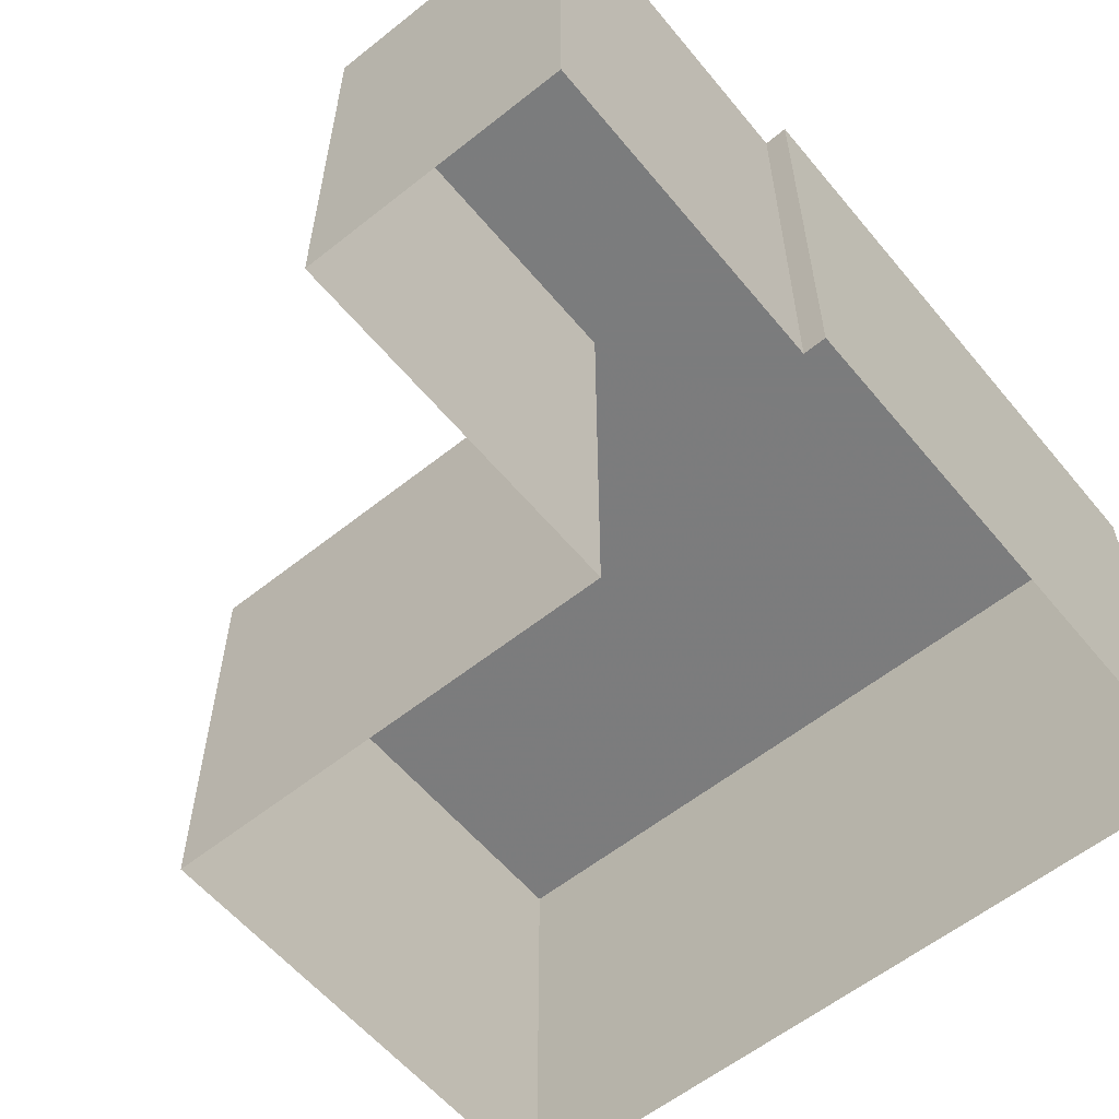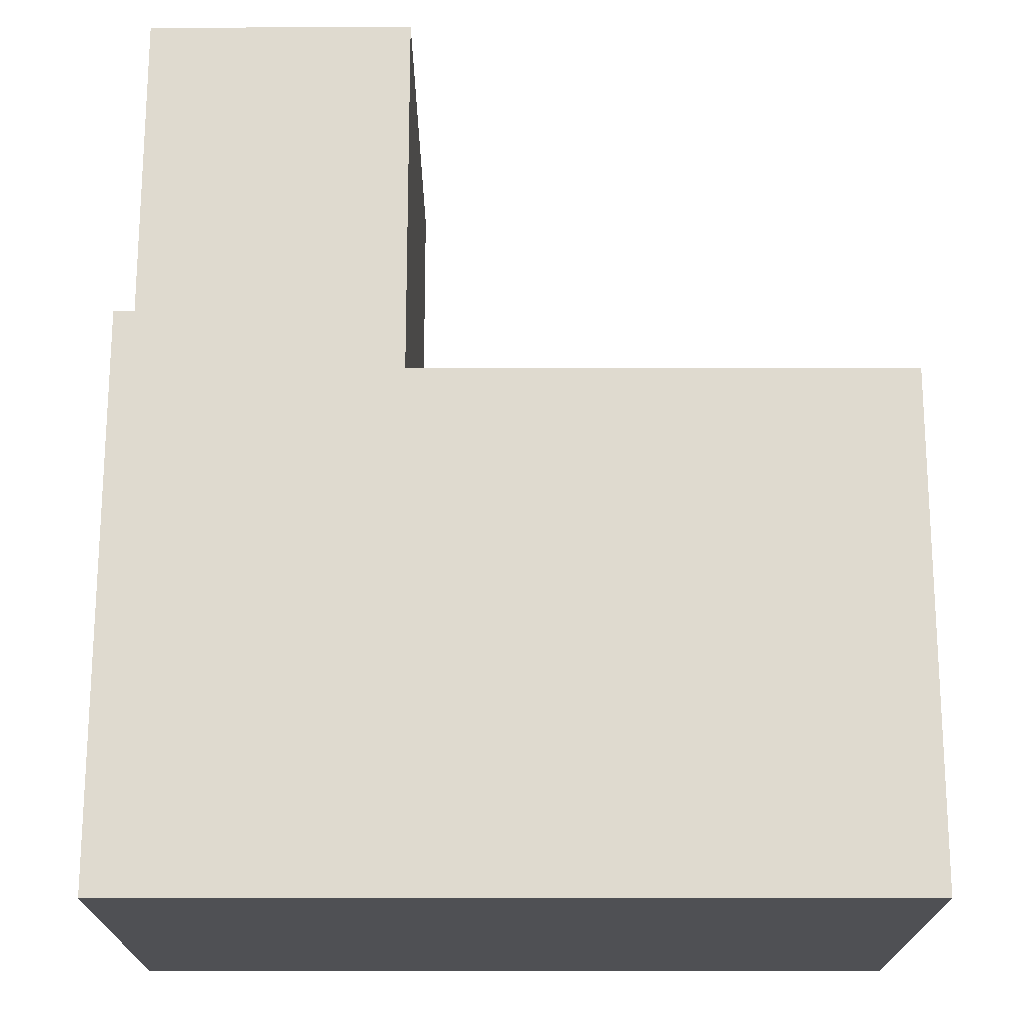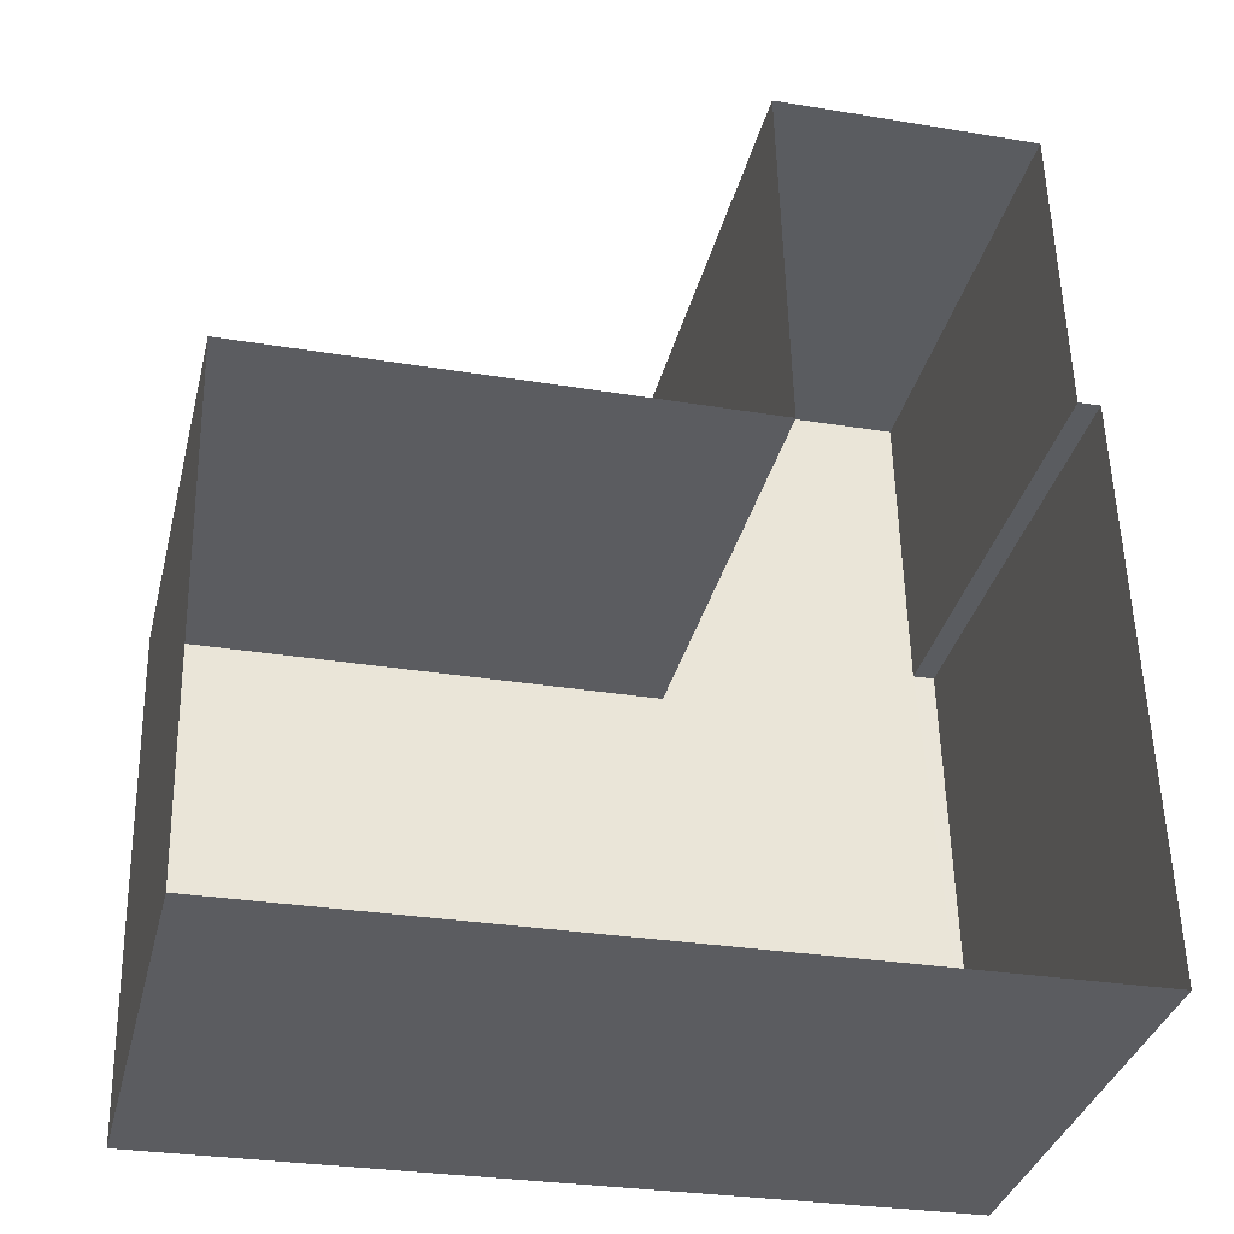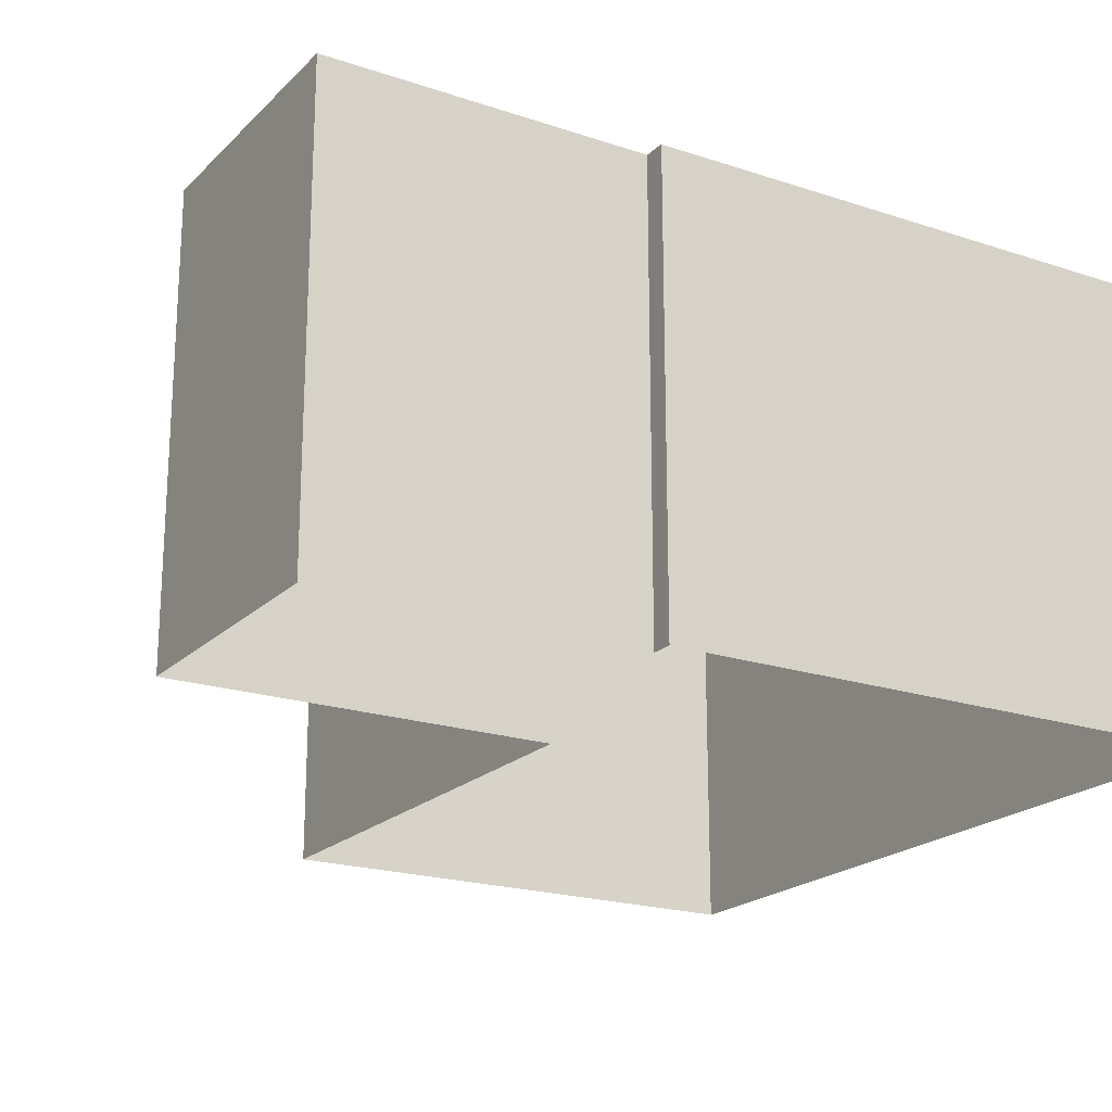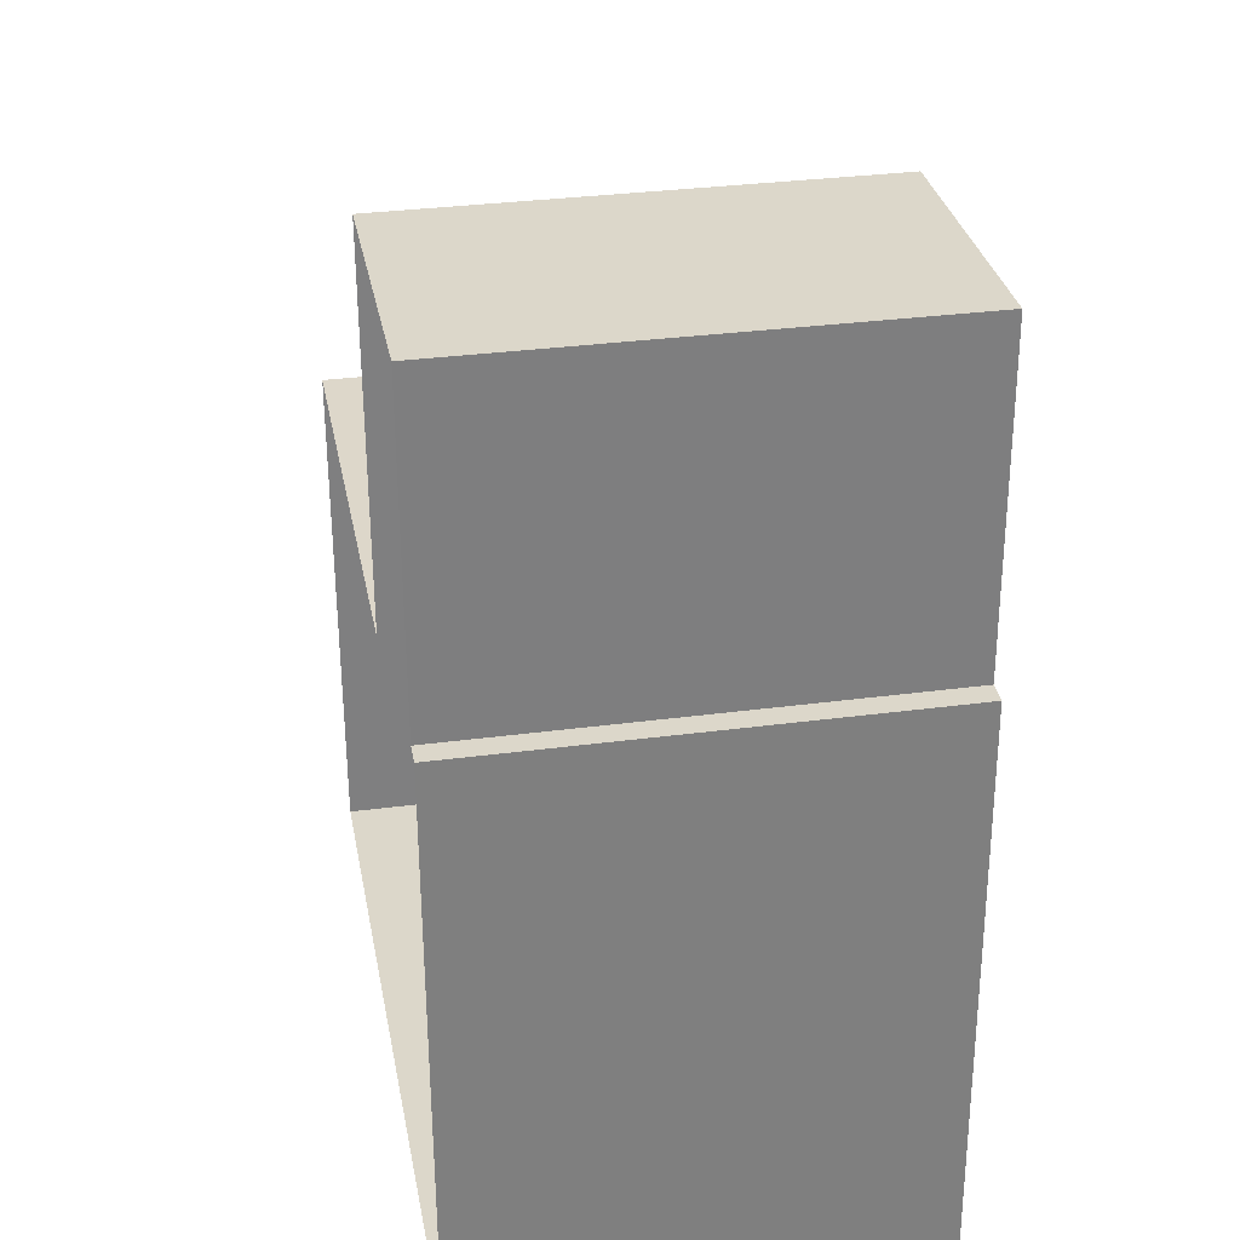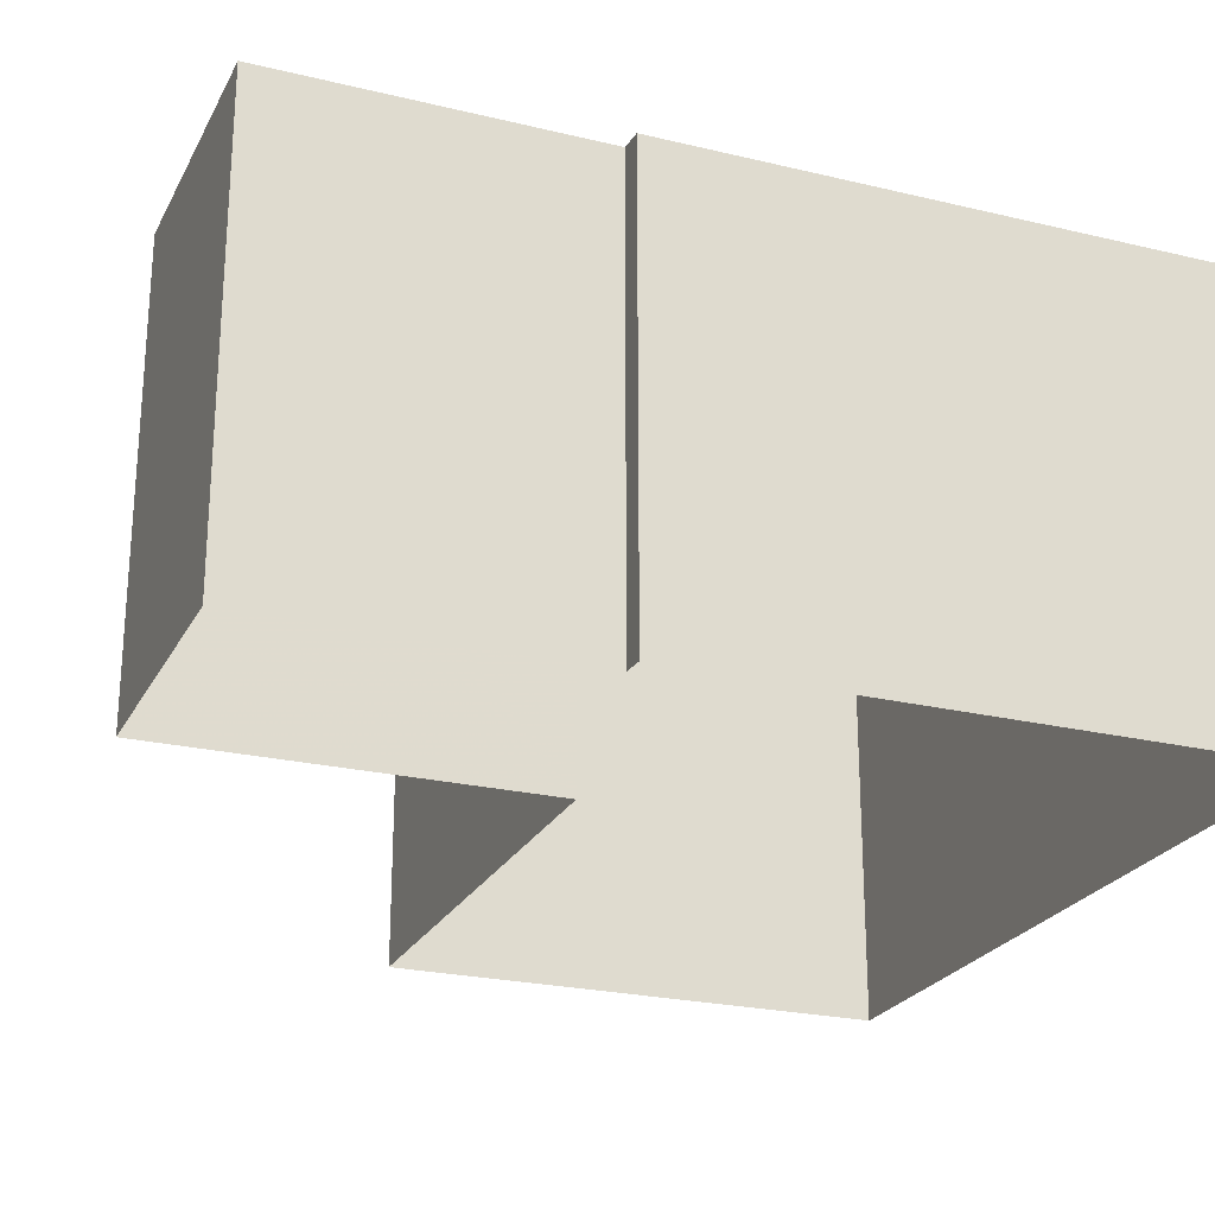
<metadata>
{"format":"obj","ext":"obj","renderer":"f3d","projection":"perspective","resolution":1024,"background":"white","views":[{"elev":-58.7,"azim":-141.9,"up":"+Z"},{"elev":70.8,"azim":-1.4,"up":"+Z"},{"elev":-34.9,"azim":166.2,"up":"+Y"},{"elev":-20.5,"azim":-122.5,"up":"+Z"},{"elev":32.0,"azim":-100.4,"up":"+Y"},{"elev":-24.1,"azim":-113.0,"up":"+Z"}]}
</metadata>
<code>
v -3.729e+05 -1.045e+05 26.73
v -3.729e+05 -1.045e+05 26.73
v -3.729e+05 -1.045e+05 26.73
v -3.729e+05 -1.045e+05 26.73
v -3.729e+05 -1.045e+05 26.73
v -3.729e+05 -1.045e+05 26.73
v -3.729e+05 -1.045e+05 26.73
v -3.729e+05 -1.045e+05 26.73
v -3.729e+05 -1.045e+05 37.26
v -3.729e+05 -1.045e+05 37.26
v -3.729e+05 -1.045e+05 37.26
v -3.729e+05 -1.045e+05 37.26
v -3.729e+05 -1.045e+05 37.26
v -3.729e+05 -1.045e+05 37.26
v -3.729e+05 -1.045e+05 37.26
v -3.729e+05 -1.045e+05 37.26
f 1 2 3
f 4 5 2
f 6 4 7
f 8 6 7
f 2 1 7
f 4 2 7
f 9 10 11
f 9 11 12
f 13 12 14
f 11 15 16
f 14 12 16
f 12 11 16
f 14 4 6
f 14 16 4
f 13 8 7
f 12 13 7
f 10 1 3
f 10 9 1
f 16 5 4
f 16 15 5
f 9 7 1
f 9 12 7
f 10 3 2
f 11 10 2
f 15 2 5
f 15 11 2
f 14 6 8
f 13 14 8

</code>
